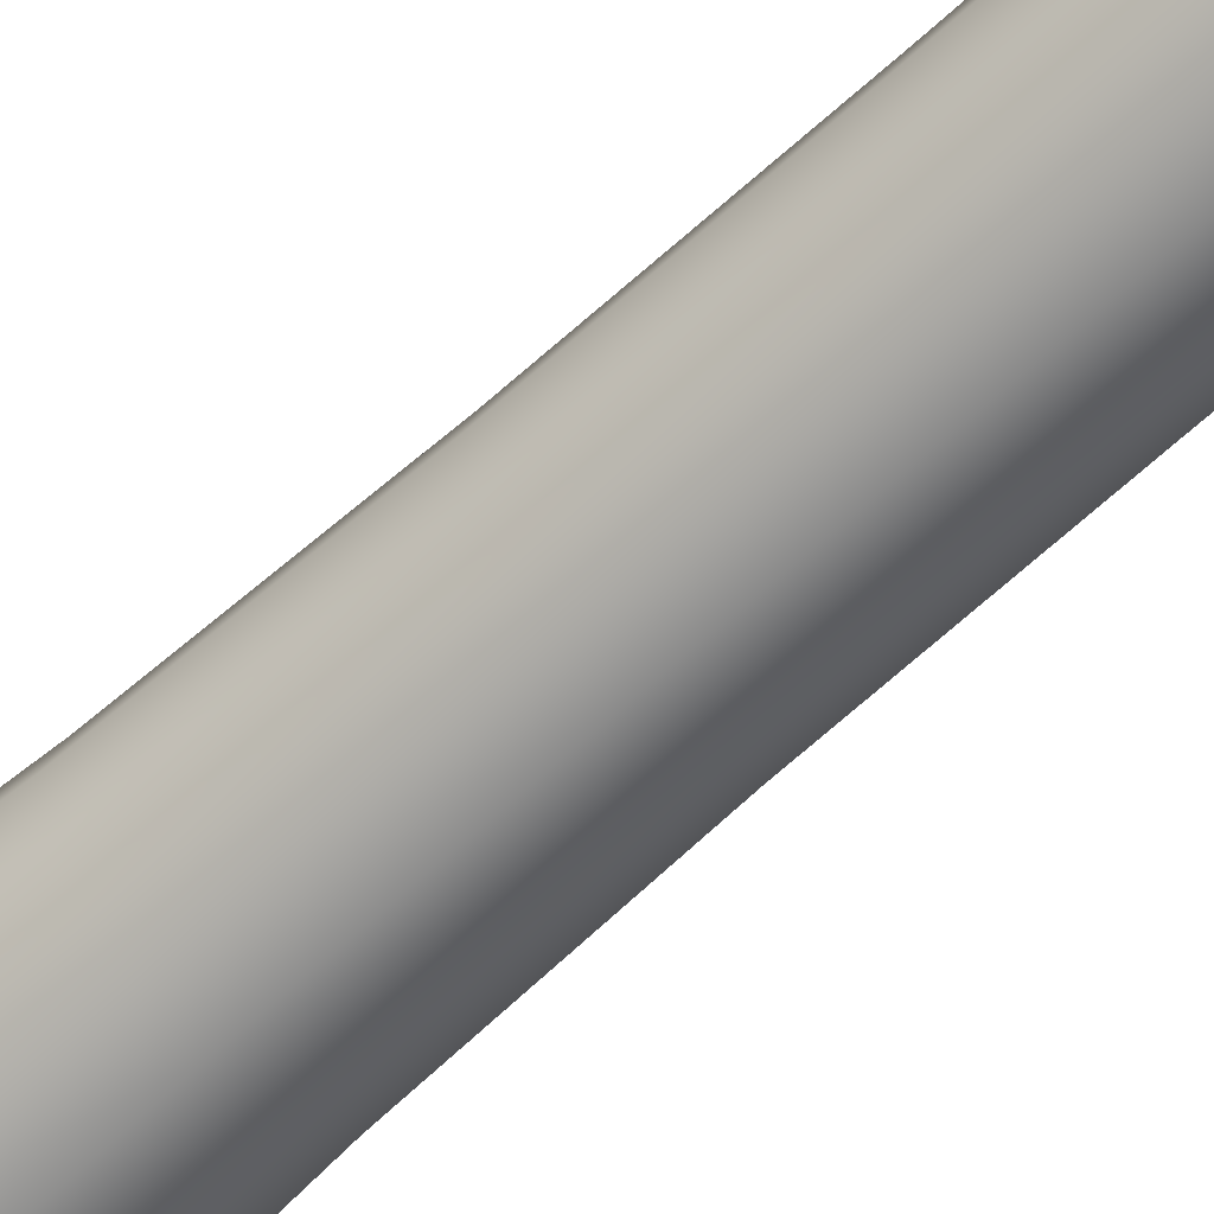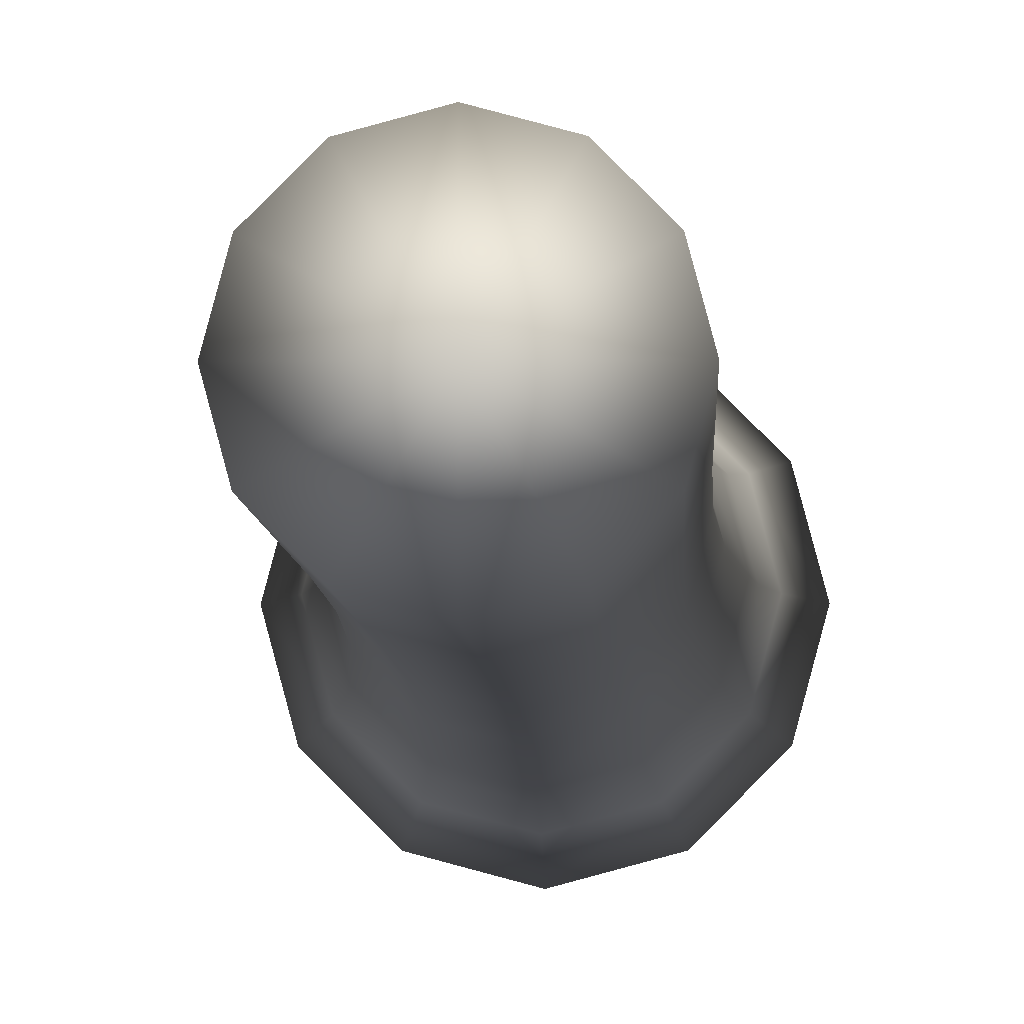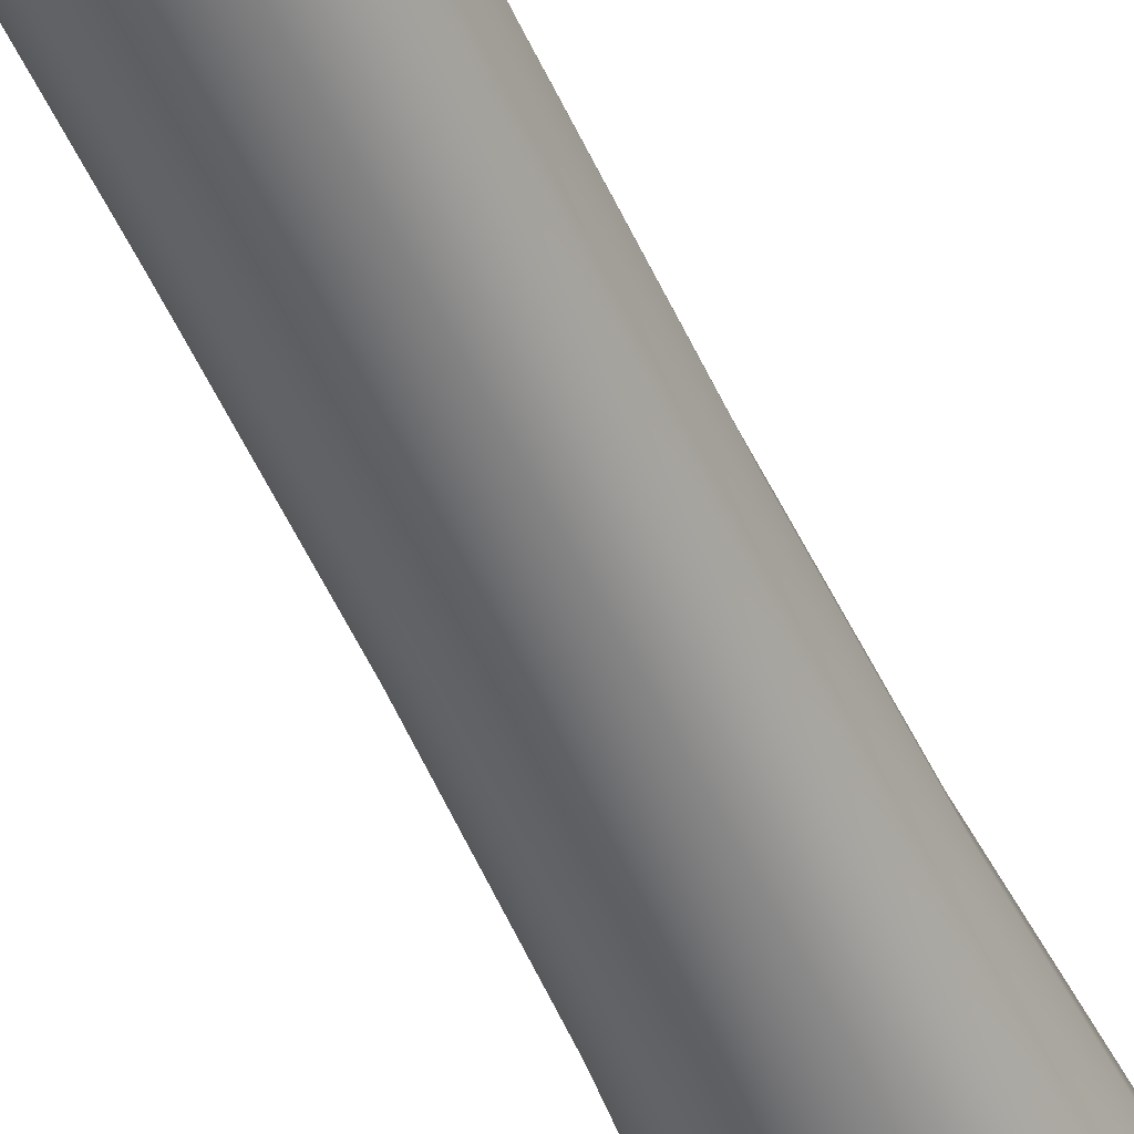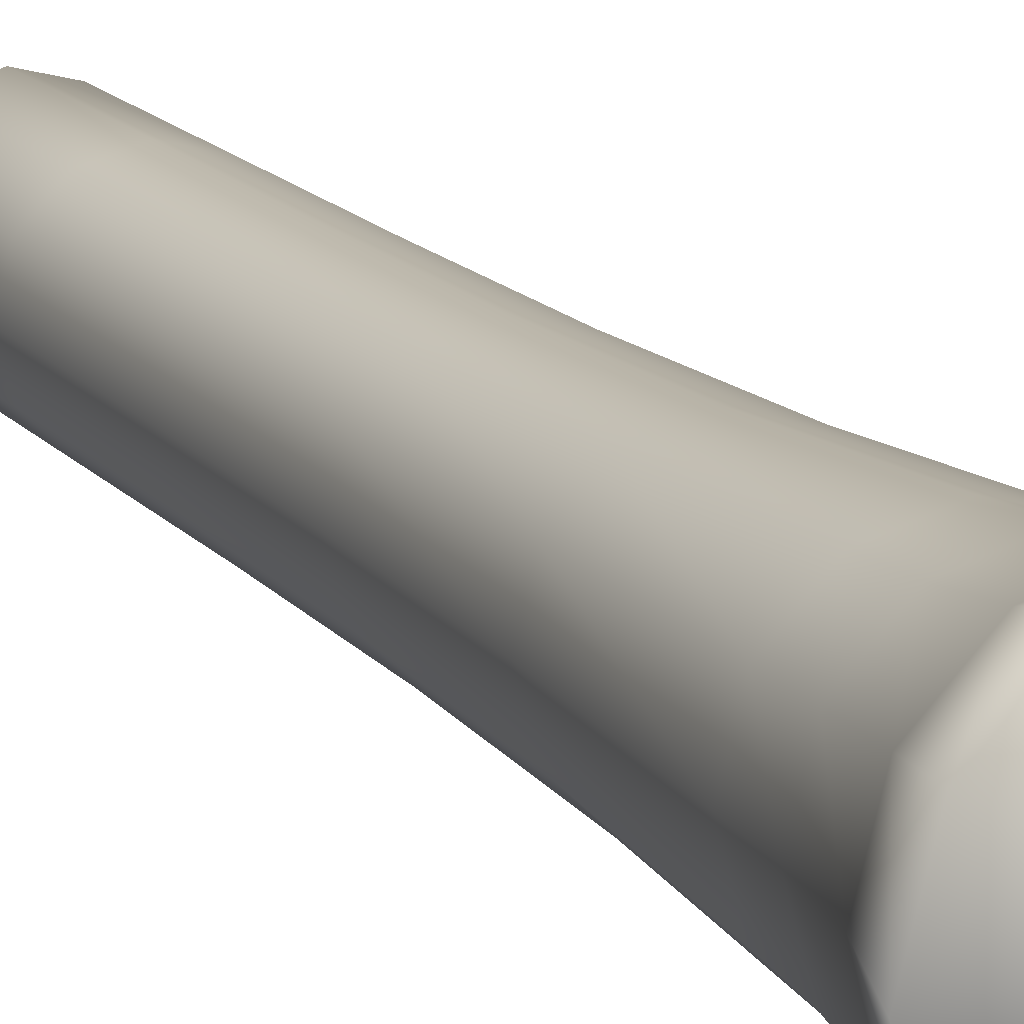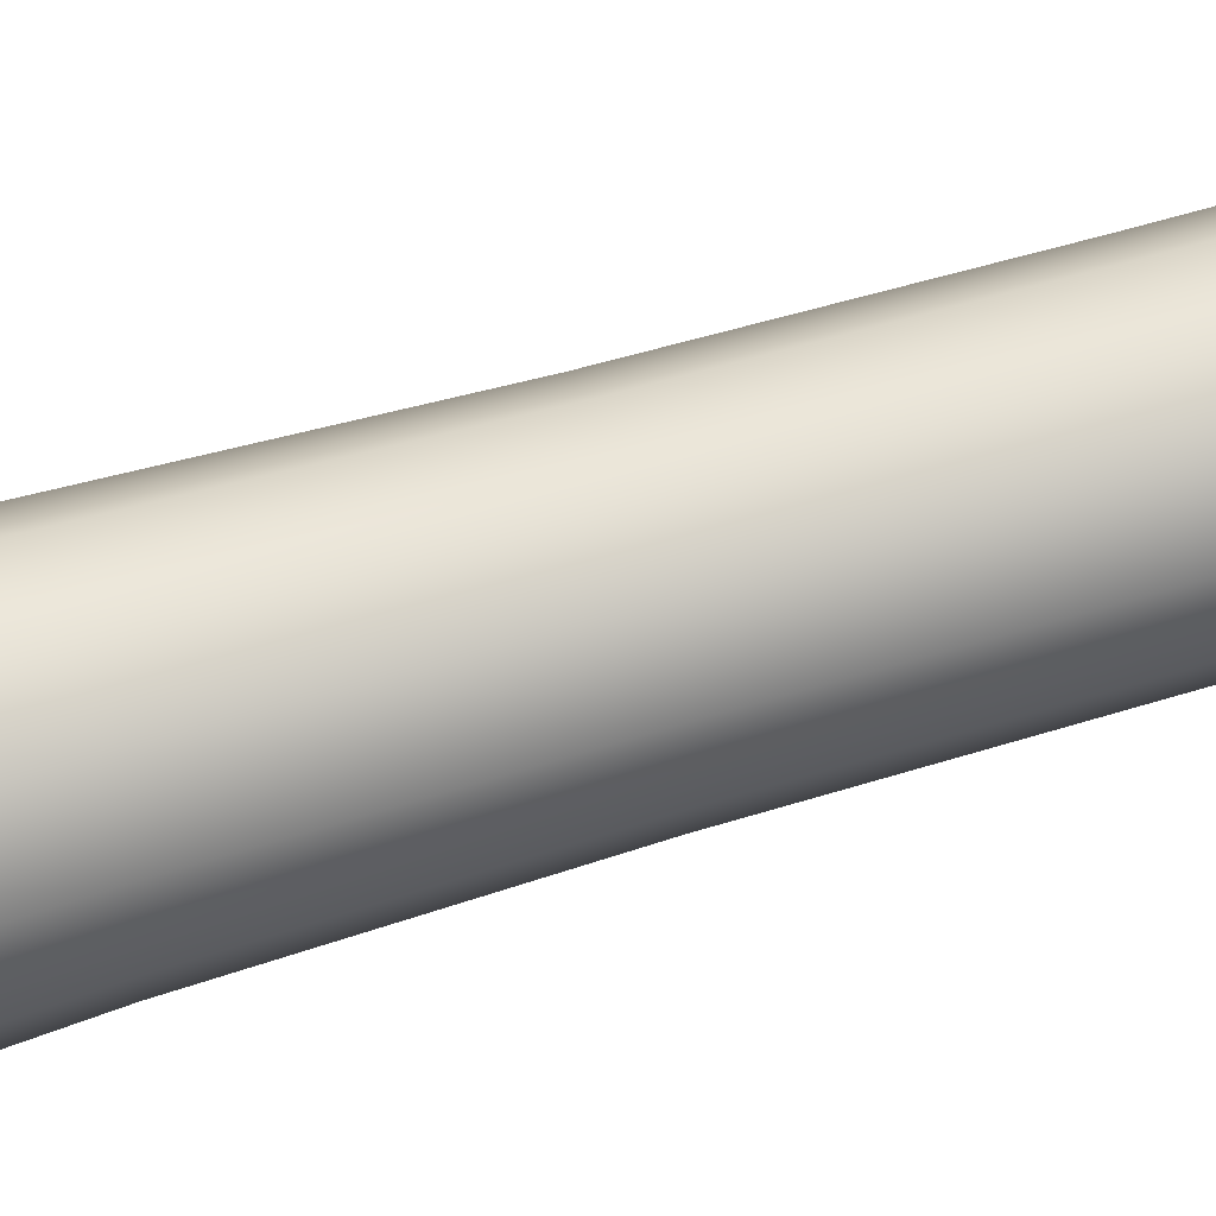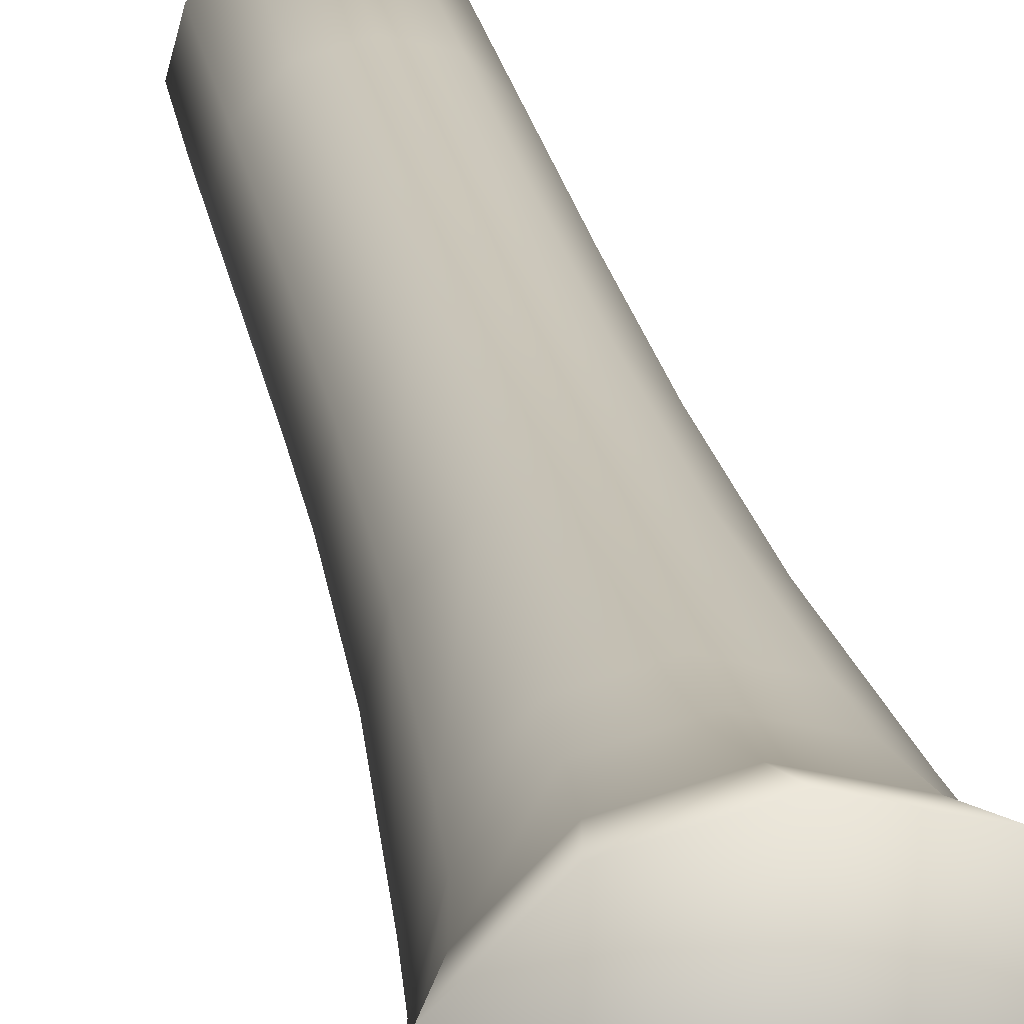
<metadata>
{"format":"obj","ext":"obj","renderer":"f3d","projection":"perspective","resolution":1024,"background":"white","views":[{"elev":-62.7,"azim":-46.8,"up":"+Y"},{"elev":-4.5,"azim":1.6,"up":"+Y"},{"elev":-52.6,"azim":23.8,"up":"+Y"},{"elev":15.2,"azim":155.3,"up":"+Y"},{"elev":61.1,"azim":-107.0,"up":"+Y"},{"elev":21.9,"azim":171.0,"up":"+Y"}]}
</metadata>
<code>
g default
v 11.88 13.78 -4.394
v 11.75 13.65 -4.394
v 11.58 13.61 -4.394
v 11.41 13.65 -4.394
v 11.29 13.78 -4.394
v 11.24 13.95 -4.394
v 11.29 14.12 -4.394
v 11.41 14.25 -4.394
v 11.58 14.29 -4.394
v 11.75 14.25 -4.394
v 11.88 14.12 -4.394
v 11.92 13.95 -4.394
v 11.88 13.78 -5.225
v 11.75 13.65 -5.225
v 11.58 13.61 -5.225
v 11.41 13.65 -5.225
v 11.29 13.78 -5.225
v 11.24 13.95 -5.225
v 11.29 14.12 -5.225
v 11.41 14.25 -5.225
v 11.58 14.29 -5.225
v 11.75 14.25 -5.225
v 11.88 14.12 -5.225
v 11.92 13.95 -5.225
v 11.88 13.78 -6.056
v 11.75 13.65 -6.056
v 11.58 13.61 -6.056
v 11.41 13.65 -6.056
v 11.29 13.78 -6.056
v 11.24 13.95 -6.056
v 11.29 14.12 -6.056
v 11.41 14.25 -6.056
v 11.58 14.29 -6.056
v 11.75 14.25 -6.056
v 11.88 14.12 -6.056
v 11.92 13.95 -6.056
v 11.88 13.78 -6.887
v 11.76 13.65 -6.887
v 11.58 13.6 -6.887
v 11.41 13.65 -6.887
v 11.28 13.78 -6.887
v 11.23 13.95 -6.887
v 11.28 14.12 -6.887
v 11.41 14.25 -6.887
v 11.58 14.3 -6.887
v 11.76 14.25 -6.887
v 11.88 14.12 -6.887
v 11.93 13.95 -6.887
v 11.91 13.76 -7.718
v 11.77 13.63 -7.718
v 11.58 13.58 -7.718
v 11.4 13.63 -7.718
v 11.26 13.76 -7.718
v 11.21 13.95 -7.718
v 11.26 14.14 -7.718
v 11.4 14.27 -7.718
v 11.58 14.32 -7.718
v 11.77 14.27 -7.718
v 11.91 14.14 -7.718
v 11.96 13.95 -7.718
v 11.95 13.74 -8.549
v 11.8 13.58 -8.549
v 11.58 13.52 -8.549
v 11.37 13.58 -8.549
v 11.21 13.74 -8.549
v 11.15 13.95 -8.549
v 11.21 14.16 -8.549
v 11.37 14.32 -8.549
v 11.58 14.38 -8.549
v 11.8 14.32 -8.549
v 11.95 14.16 -8.549
v 12.01 13.95 -8.549
v 11.97 13.72 -8.805
v 11.81 13.56 -8.805
v 11.58 13.5 -8.805
v 11.36 13.56 -8.805
v 11.19 13.72 -8.805
v 11.13 13.95 -8.805
v 11.19 14.18 -8.805
v 11.36 14.34 -8.805
v 11.58 14.4 -8.805
v 11.81 14.34 -8.805
v 11.97 14.18 -8.805
v 12.03 13.95 -8.805
v 12.02 13.7 -9.104
v 11.83 13.51 -9.104
v 11.58 13.45 -9.104
v 11.33 13.51 -9.104
v 11.15 13.7 -9.104
v 11.08 13.95 -9.104
v 11.15 14.2 -9.104
v 11.33 14.39 -9.104
v 11.58 14.45 -9.104
v 11.83 14.39 -9.104
v 12.02 14.2 -9.104
v 12.09 13.95 -9.104
v 12.11 13.64 -9.434
v 11.89 13.42 -9.434
v 11.58 13.34 -9.434
v 11.28 13.42 -9.434
v 11.05 13.64 -9.434
v 10.97 13.95 -9.434
v 11.05 14.26 -9.434
v 11.28 14.48 -9.434
v 11.58 14.56 -9.434
v 11.89 14.48 -9.434
v 12.11 14.26 -9.434
v 12.19 13.95 -9.434
v 11.58 13.95 -4.394
v 11.58 13.95 -9.434
g LadderHoldingStick1 HouseBase1
f 1 2 14 13
f 2 3 15 14
f 3 4 16 15
f 4 5 17 16
f 5 6 18 17
f 6 7 19 18
f 7 8 20 19
f 8 9 21 20
f 9 10 22 21
f 10 11 23 22
f 11 12 24 23
f 12 1 13 24
f 13 14 26 25
f 14 15 27 26
f 15 16 28 27
f 16 17 29 28
f 17 18 30 29
f 18 19 31 30
f 19 20 32 31
f 20 21 33 32
f 21 22 34 33
f 22 23 35 34
f 23 24 36 35
f 24 13 25 36
f 25 26 38 37
f 26 27 39 38
f 27 28 40 39
f 28 29 41 40
f 29 30 42 41
f 30 31 43 42
f 31 32 44 43
f 32 33 45 44
f 33 34 46 45
f 34 35 47 46
f 35 36 48 47
f 36 25 37 48
f 37 38 50 49
f 38 39 51 50
f 39 40 52 51
f 40 41 53 52
f 41 42 54 53
f 42 43 55 54
f 43 44 56 55
f 44 45 57 56
f 45 46 58 57
f 46 47 59 58
f 47 48 60 59
f 48 37 49 60
f 49 50 62 61
f 50 51 63 62
f 51 52 64 63
f 52 53 65 64
f 53 54 66 65
f 54 55 67 66
f 55 56 68 67
f 56 57 69 68
f 57 58 70 69
f 58 59 71 70
f 59 60 72 71
f 60 49 61 72
f 61 62 74 73
f 62 63 75 74
f 63 64 76 75
f 64 65 77 76
f 65 66 78 77
f 66 67 79 78
f 67 68 80 79
f 68 69 81 80
f 69 70 82 81
f 70 71 83 82
f 71 72 84 83
f 72 61 73 84
f 73 74 86 85
f 74 75 87 86
f 75 76 88 87
f 76 77 89 88
f 77 78 90 89
f 78 79 91 90
f 79 80 92 91
f 80 81 93 92
f 81 82 94 93
f 82 83 95 94
f 83 84 96 95
f 84 73 85 96
f 85 86 98 97
f 86 87 99 98
f 87 88 100 99
f 88 89 101 100
f 89 90 102 101
f 90 91 103 102
f 91 92 104 103
f 92 93 105 104
f 93 94 106 105
f 94 95 107 106
f 95 96 108 107
f 96 85 97 108
f 2 1 109
f 3 2 109
f 4 3 109
f 5 4 109
f 6 5 109
f 7 6 109
f 8 7 109
f 9 8 109
f 10 9 109
f 11 10 109
f 12 11 109
f 1 12 109
f 97 98 110
f 98 99 110
f 99 100 110
f 100 101 110
f 101 102 110
f 102 103 110
f 103 104 110
f 104 105 110
f 105 106 110
f 106 107 110
f 107 108 110
f 108 97 110

</code>
